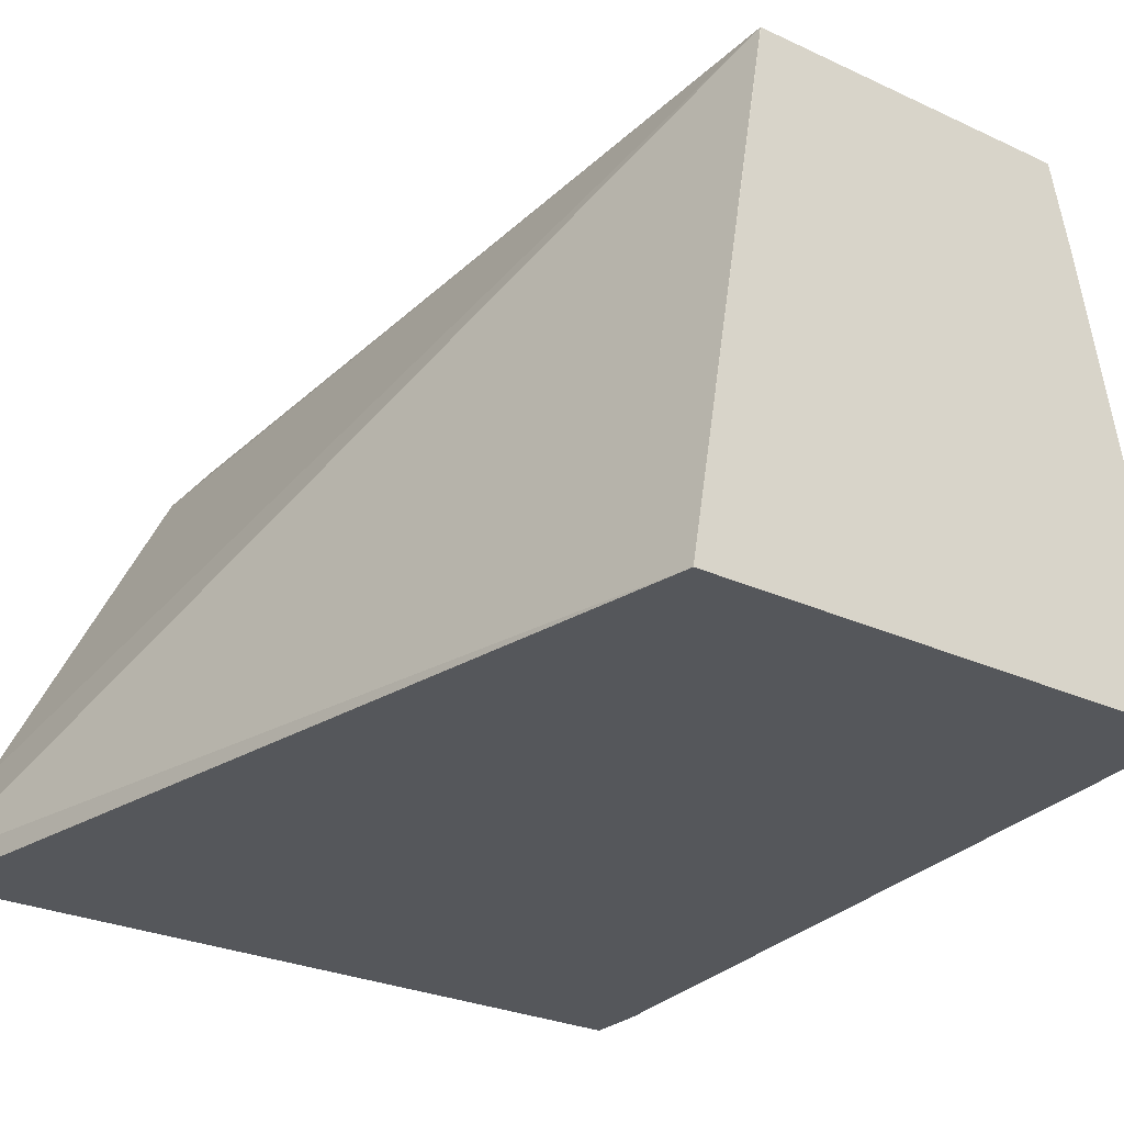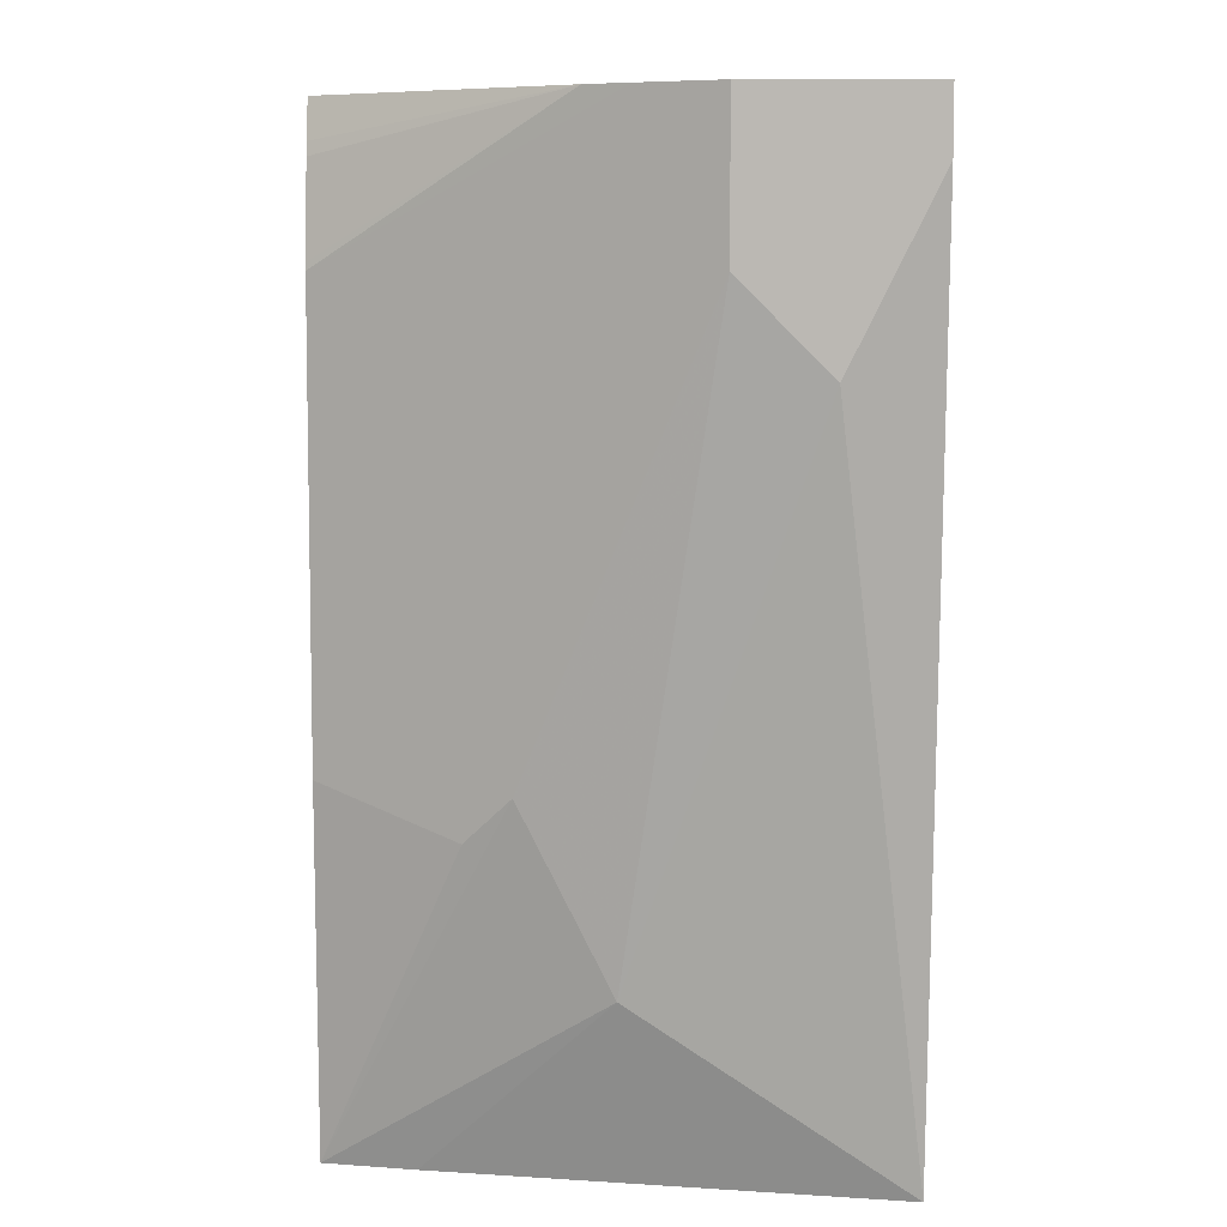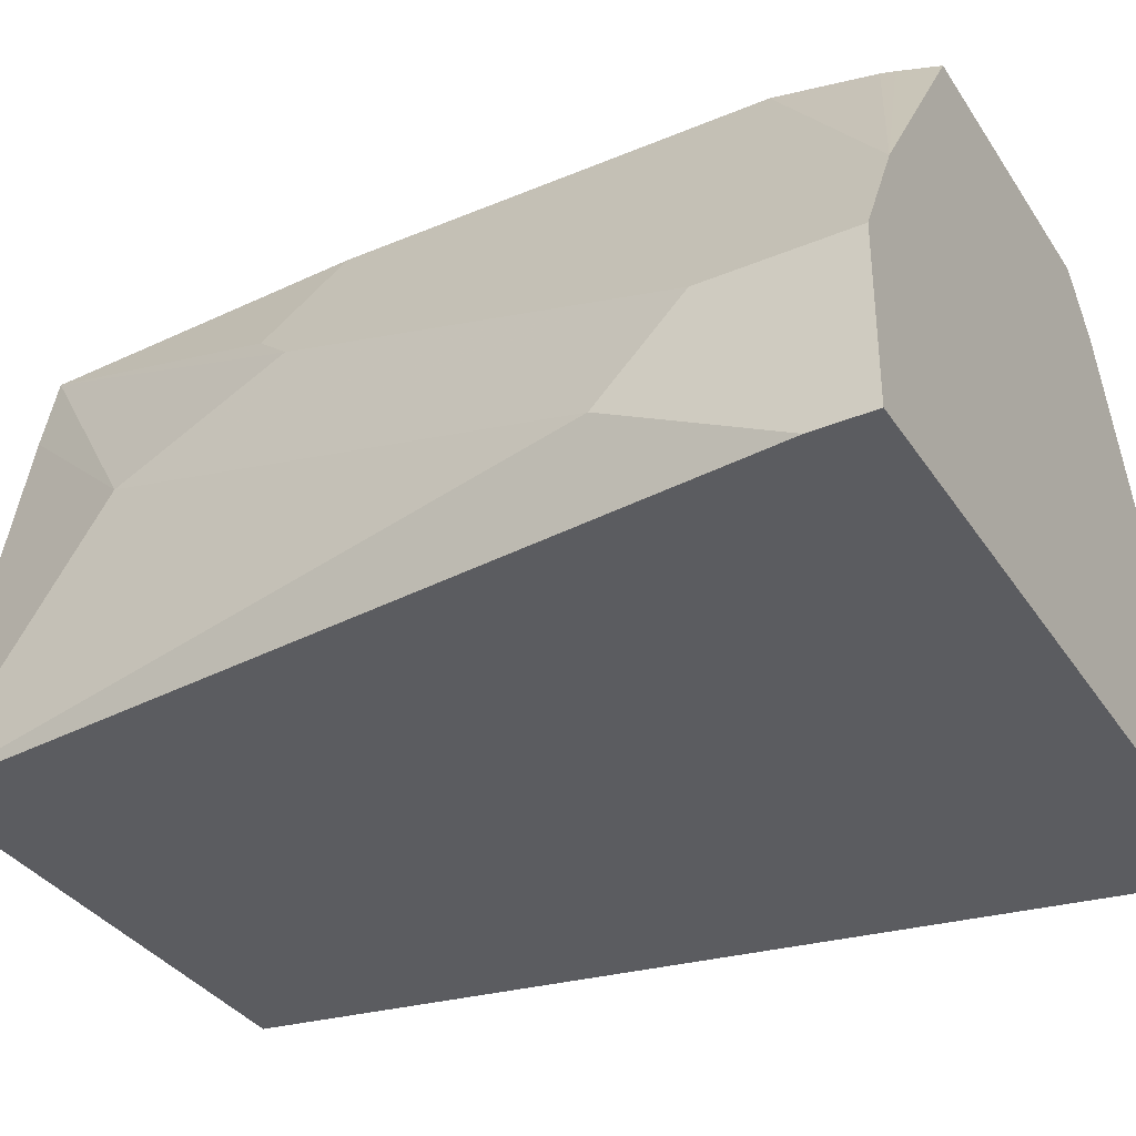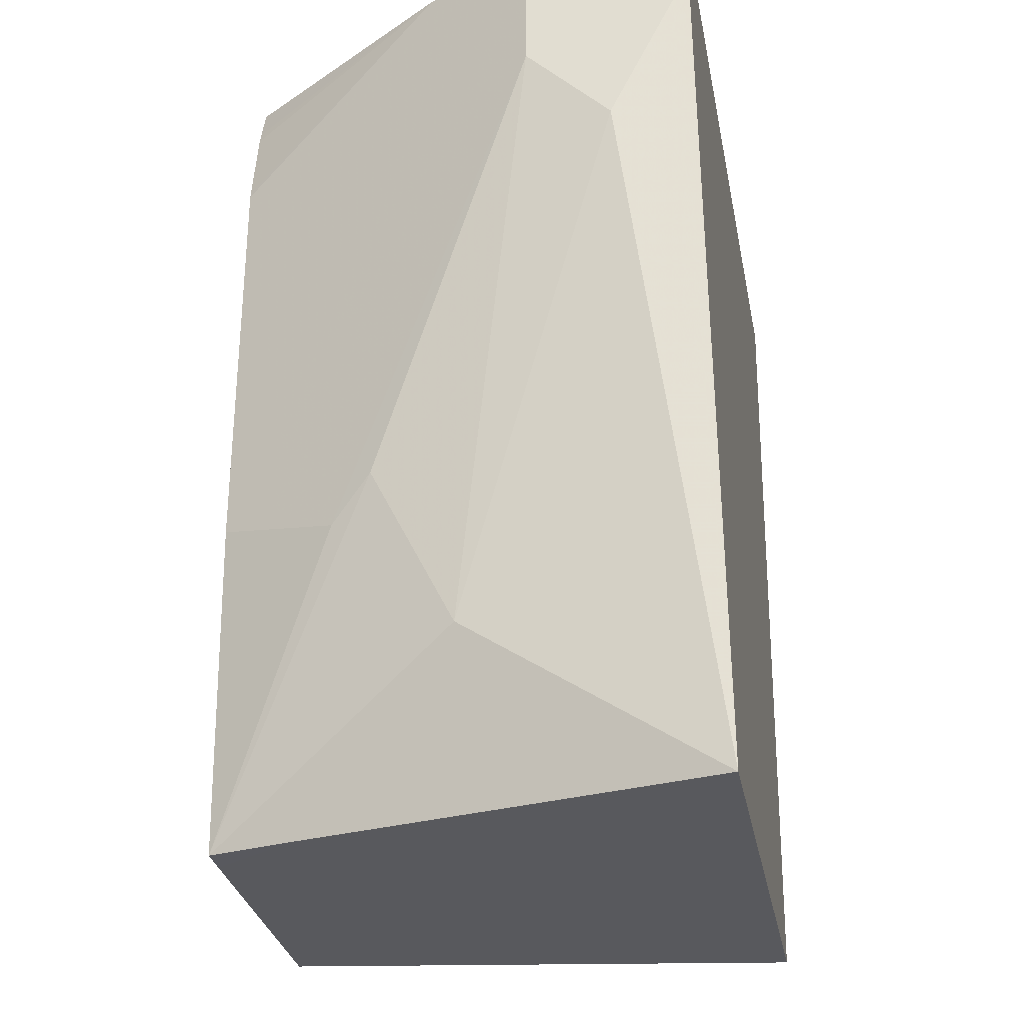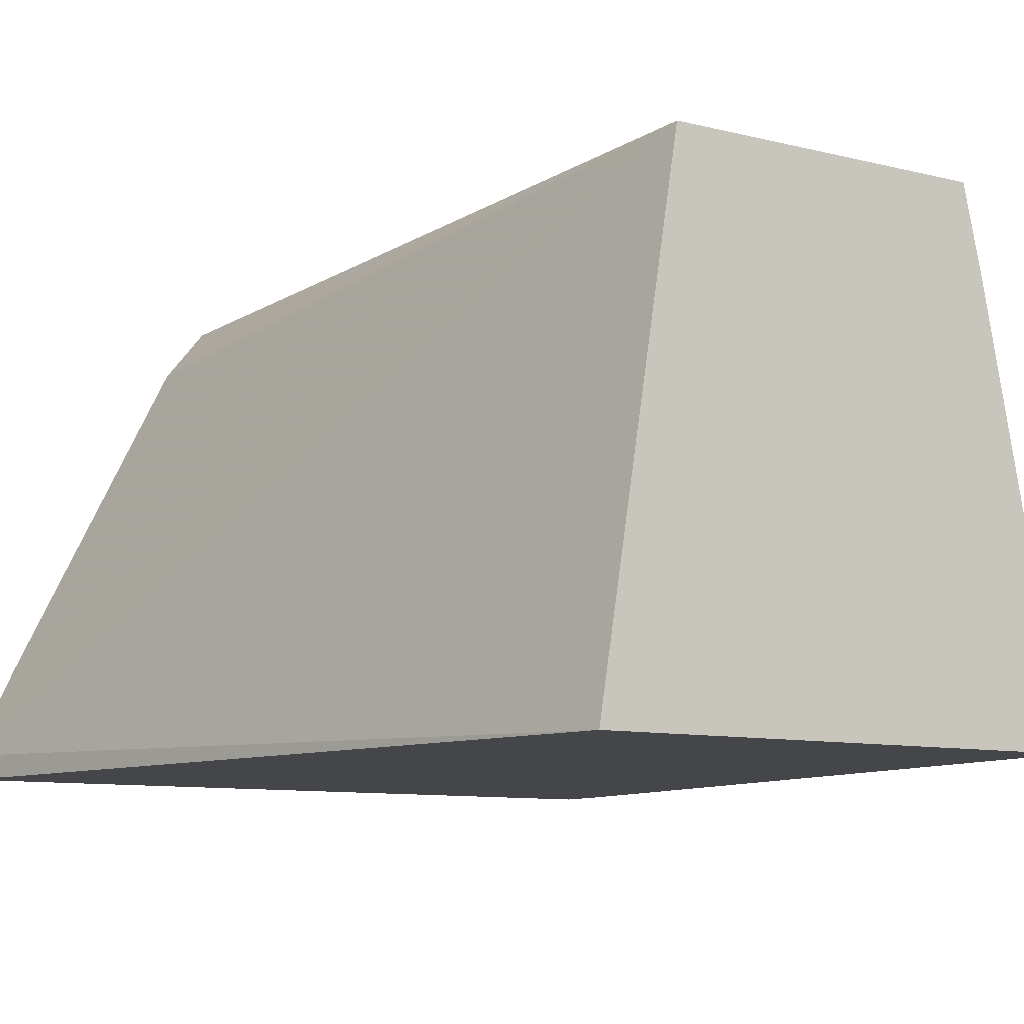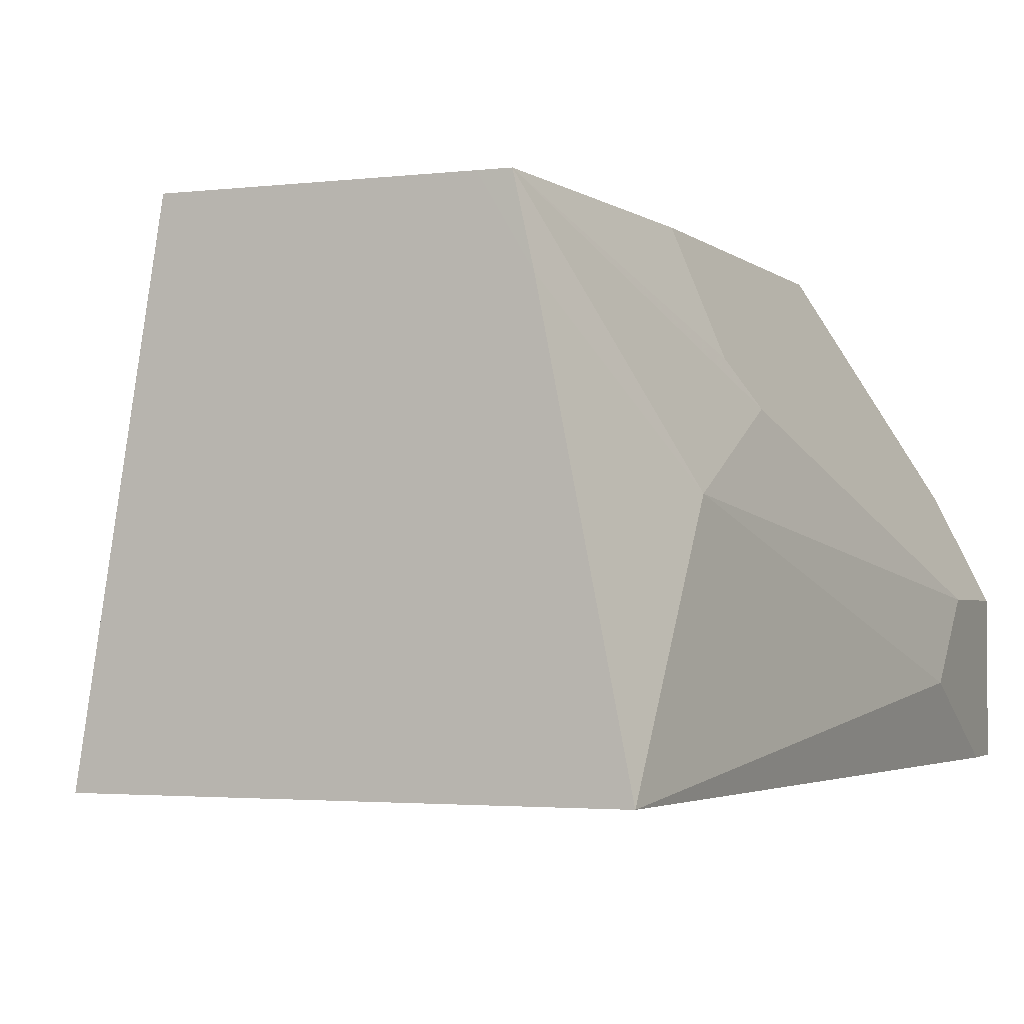
<metadata>
{"format":"obj","ext":"obj","renderer":"f3d","projection":"perspective","resolution":1024,"background":"white","views":[{"elev":-26.9,"azim":144.1,"up":"+Y"},{"elev":7.3,"azim":-90.4,"up":"+Z"},{"elev":-35.2,"azim":-61.0,"up":"+Y"},{"elev":-30.2,"azim":-79.3,"up":"+Z"},{"elev":-9.4,"azim":146.9,"up":"+Y"},{"elev":-2.5,"azim":-157.5,"up":"+Y"}]}
</metadata>
<code>
v -0.2601 -0.1398 -0.06618
v -0.2601 -0.1 -0.06618
v -0.2601 -0.1398 -0.0803
v -0.08232 -0.1398 -0.06618
v -0.2514 -0.08262 -0.06618
v -0.22 -0.01982 -0.1001
v -0.2268 -0.03335 -0.1801
v -0.2601 -0.1 -0.1001
v -0.2601 -0.1201 -0.1201
v -0.24 -0.1398 -0.2804
v -0.08232 -0.1339 -0.06618
v -0.1205 -0.1398 -0.2804
v -0.2468 -0.07338 -0.06618
v -0.2197 -0.01982 -0.09843
v -0.22 -0.01982 -0.2003
v -0.2268 -0.03335 -0.2001
v -0.2351 -0.05003 -0.2101
v -0.2401 -0.06004 -0.2001
v -0.2401 -0.08003 -0.2401
v -0.2201 -0.03979 -0.2804
v -0.09231 -0.1123 -0.06618
v -0.14 -0.01982 -0.2803
v -0.1401 -0.02002 -0.2804
v -0.2115 -0.01982 -0.06618
v -0.2147 -0.01982 -0.07503
v -0.2156 -0.01982 -0.07801
v -0.2157 -0.01982 -0.2803
v -0.2083 -0.01982 -0.2804
v -0.1323 -0.03228 -0.06618
v -0.1408 -0.01982 -0.2804
v -0.1423 -0.01982 -0.06618
f 10 30 23
f 10 28 30
f 10 20 28
f 10 19 20
f 9 19 10
f 6 16 7
f 8 18 19
f 8 17 18
f 6 15 16
f 10 23 12
f 6 27 15
f 8 19 9
f 11 12 22
f 19 27 20
f 12 23 22
f 13 24 25
f 13 25 26
f 13 26 14
f 15 27 17
f 15 17 16
f 17 27 18
f 18 27 19
f 20 27 28
f 21 22 29
f 22 23 30
f 6 28 27
f 22 31 29
f 11 22 21
f 6 30 28
f 6 24 31
f 6 31 22
f 6 22 30
f 1 2 8
f 1 8 9
f 1 9 3
f 1 3 10
f 1 12 4
f 1 4 11
f 1 11 21
f 1 21 29
f 1 29 31
f 1 31 24
f 1 24 13
f 1 13 5
f 1 10 12
f 2 5 6
f 6 25 24
f 1 5 2
f 6 26 25
f 6 13 14
f 5 13 6
f 6 14 26
f 3 9 10
f 2 17 8
f 2 16 17
f 2 7 16
f 2 6 7
f 4 12 11

</code>
